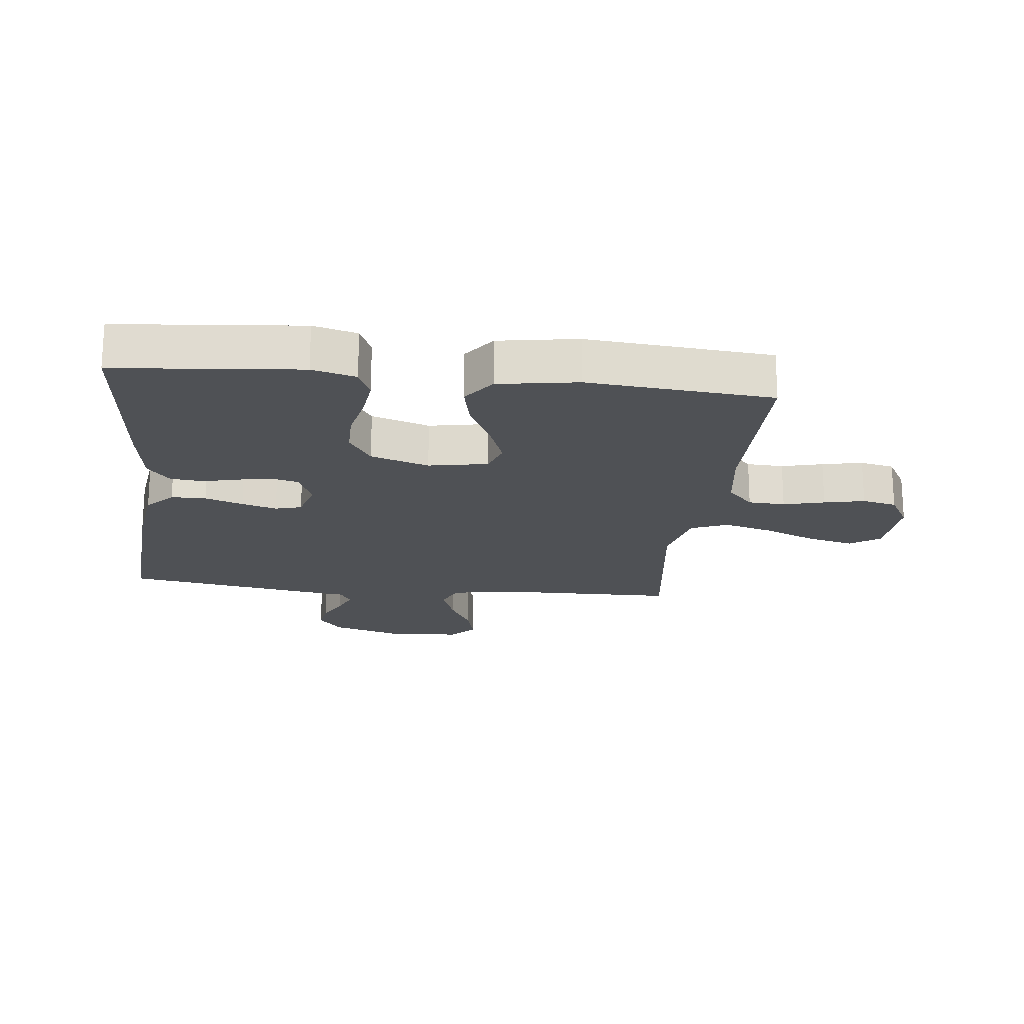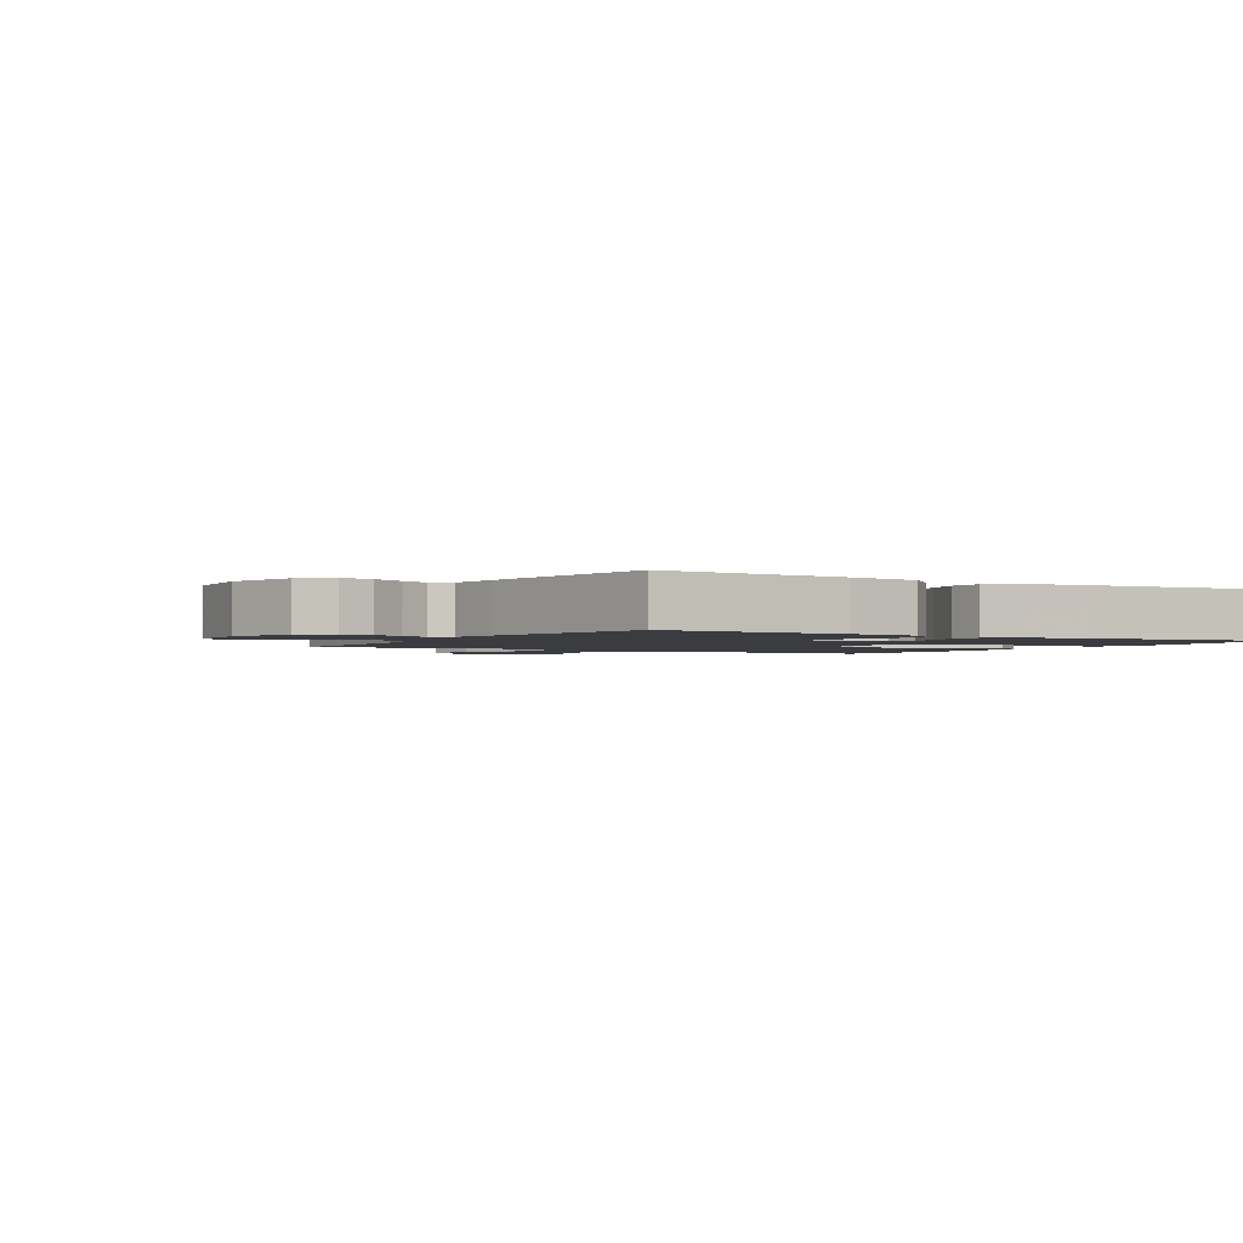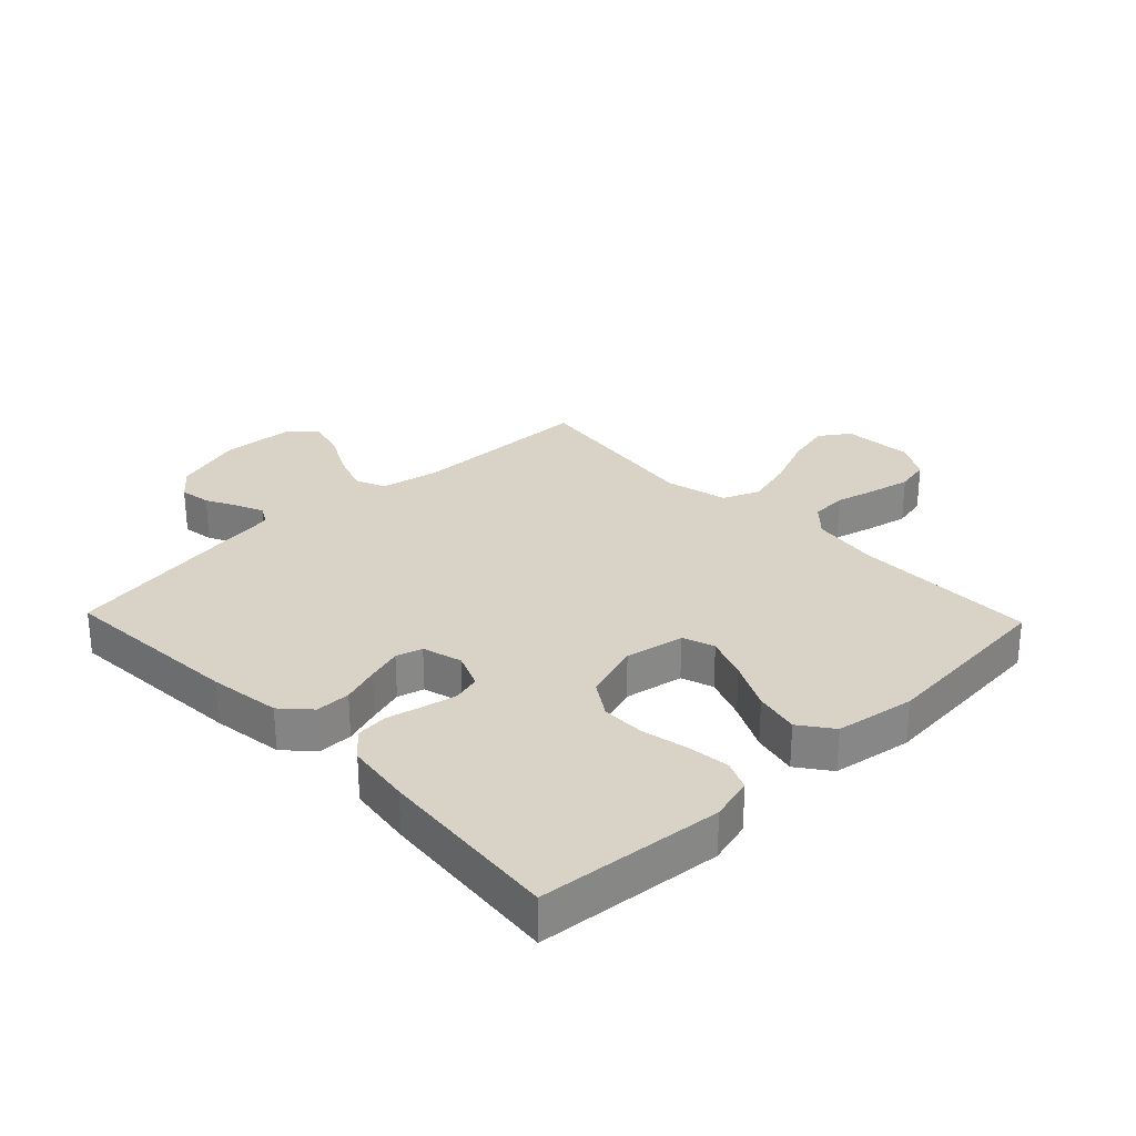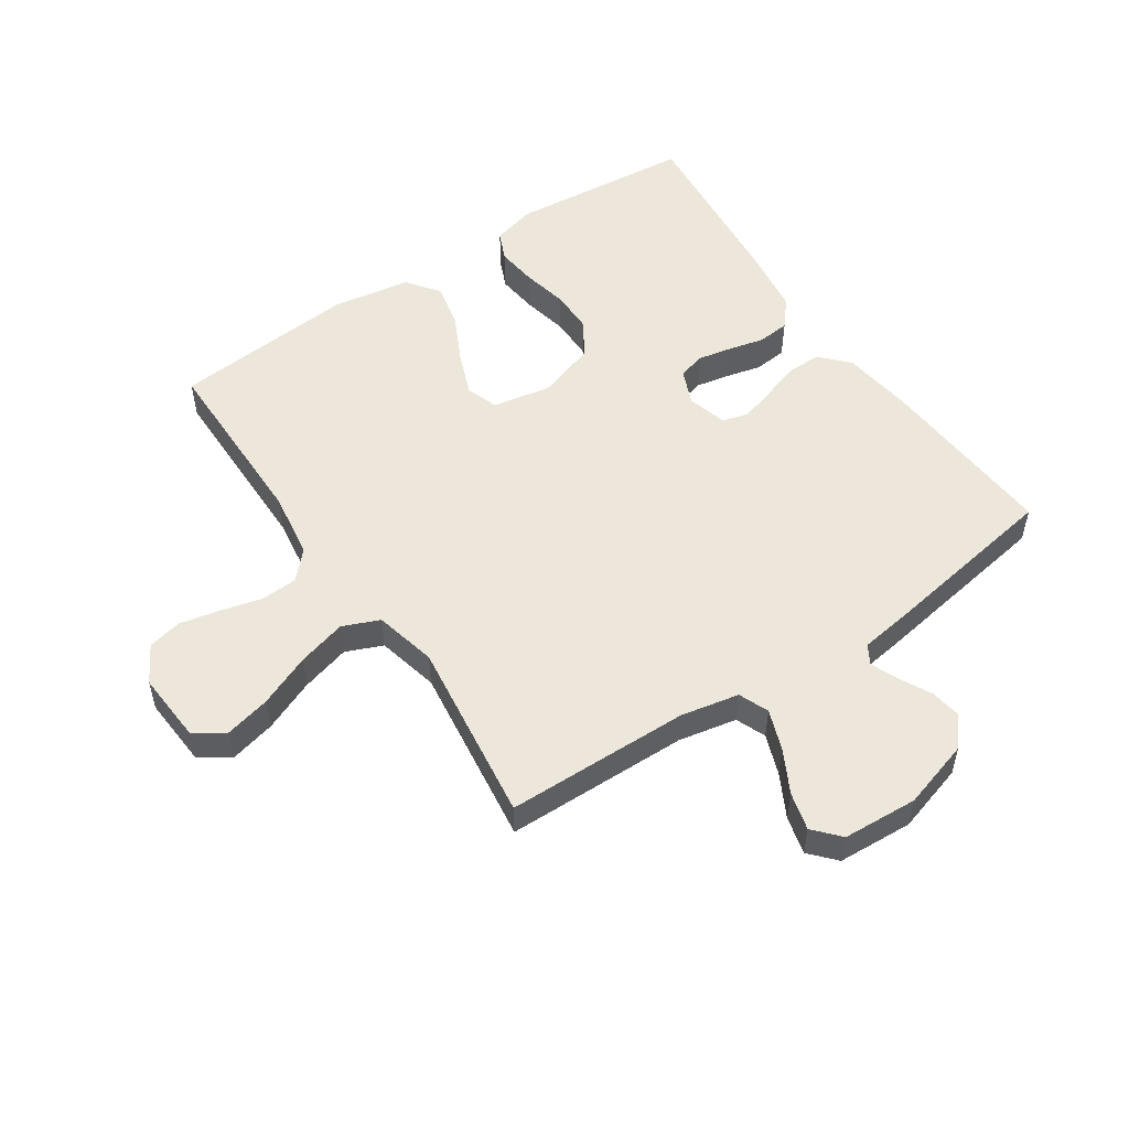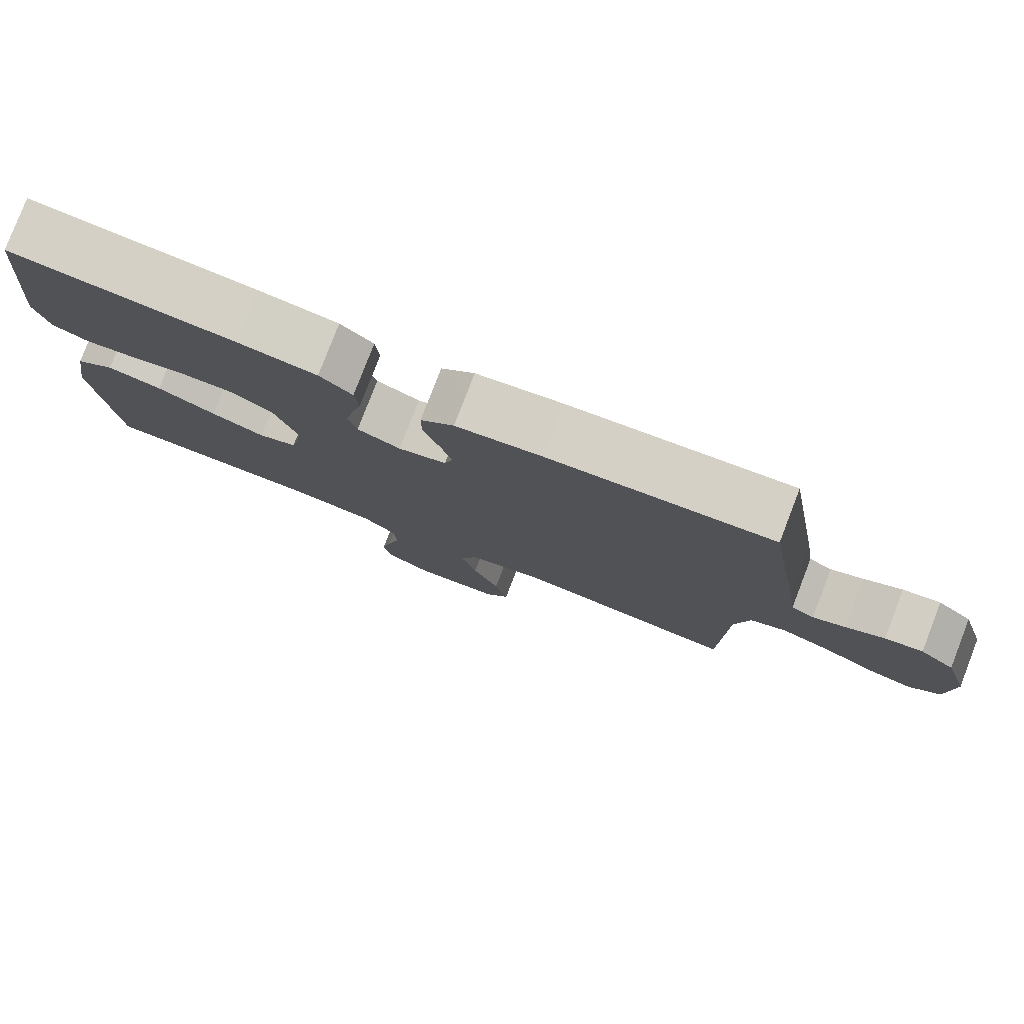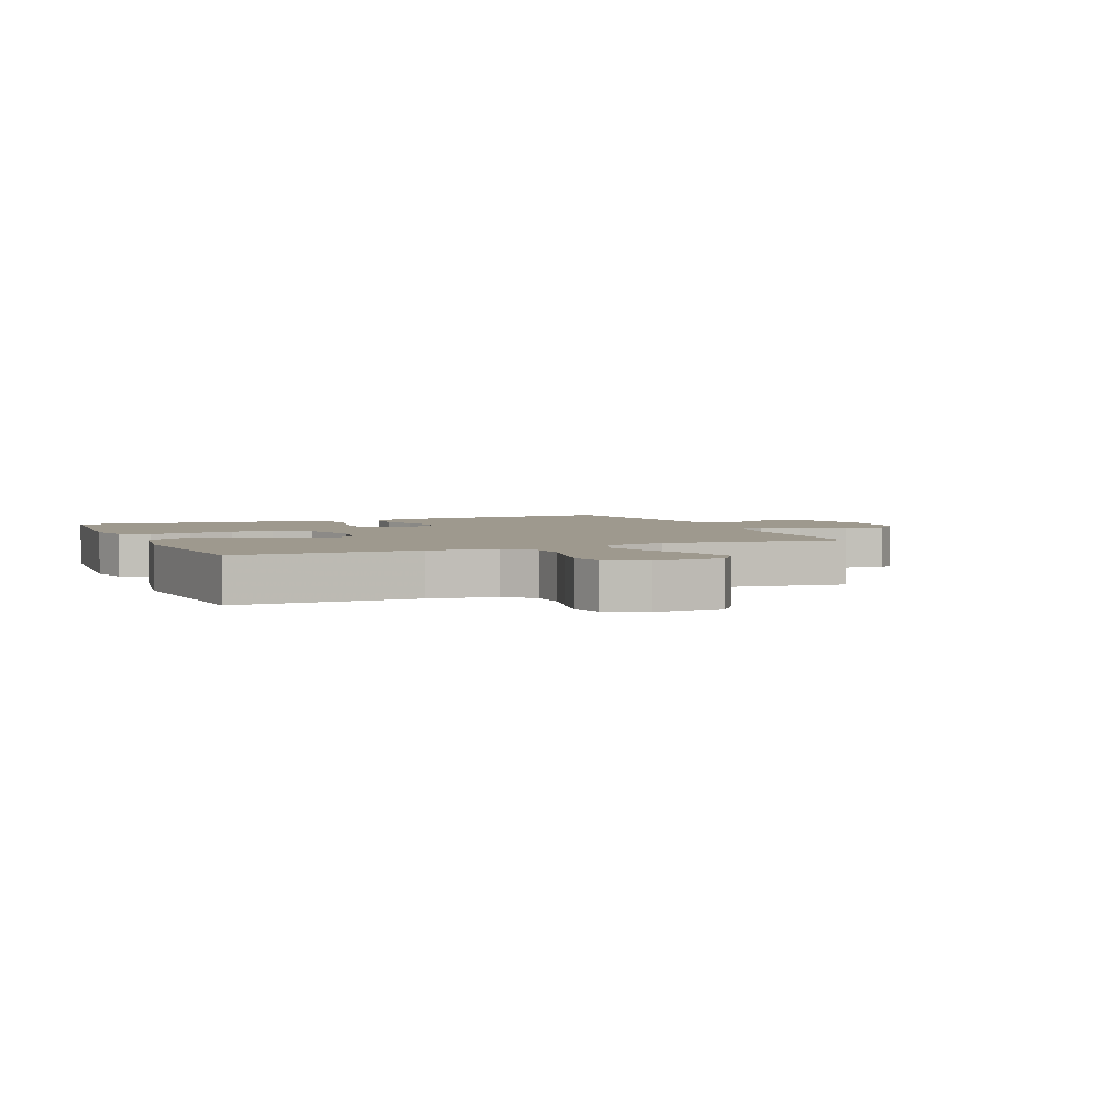
<metadata>
{"format":"obj","ext":"obj","renderer":"f3d","projection":"perspective","resolution":1024,"background":"white","views":[{"elev":-19.7,"azim":83.6,"up":"+Y"},{"elev":-1.9,"azim":-30.2,"up":"+Y"},{"elev":28.2,"azim":46.2,"up":"+Y"},{"elev":53.0,"azim":-123.9,"up":"+Y"},{"elev":79.6,"azim":-158.9,"up":"+Z"},{"elev":3.5,"azim":157.0,"up":"+Y"}]}
</metadata>
<code>
v -0.5 0.07 0.5
v -0.2 0.07 0.48
v -0.084 0.07 0.464
v -0.039 0.07 0.422
v -0.039 0.07 0.365
v -0.06 0.07 0.303
v -0.077 0.07 0.246
v -0.065 0.07 0.203
v 0 0.07 0.185
v 0.058 0.07 0.209
v 0.07 0.07 0.254
v 0.059 0.07 0.309
v 0.045 0.07 0.367
v 0.05 0.07 0.42
v 0.094 0.07 0.457
v 0.2 0.07 0.472
v 0.5 0.07 0.5
v 0.528 0.07 0.2
v 0.509 0.07 0.129
v 0.461 0.07 0.108
v 0.393 0.07 0.116
v 0.318 0.07 0.132
v 0.247 0.07 0.132
v 0.19 0.07 0.095
v 0.159 0.07 0
v 0.177 0.07 -0.096
v 0.229 0.07 -0.114
v 0.3 0.07 -0.087
v 0.379 0.07 -0.048
v 0.452 0.07 -0.032
v 0.505 0.07 -0.071
v 0.526 0.07 -0.2
v 0.5 0.07 -0.5
v 0.2 0.07 -0.501
v 0.09 0.07 -0.517
v 0.045 0.07 -0.559
v 0.042 0.07 -0.619
v 0.059 0.07 -0.686
v 0.073 0.07 -0.752
v 0.061 0.07 -0.808
v 0 0.07 -0.843
v -0.116 0.07 -0.835
v -0.149 0.07 -0.786
v -0.131 0.07 -0.711
v -0.095 0.07 -0.625
v -0.073 0.07 -0.545
v -0.098 0.07 -0.485
v -0.2 0.07 -0.461
v -0.5 0.07 -0.5
v -0.505 0.07 -0.2
v -0.524 0.07 -0.104
v -0.573 0.07 -0.084
v -0.639 0.07 -0.108
v -0.709 0.07 -0.145
v -0.771 0.07 -0.161
v -0.813 0.07 -0.123
v -0.82 0.07 0
v -0.786 0.07 0.113
v -0.739 0.07 0.152
v -0.688 0.07 0.144
v -0.636 0.07 0.117
v -0.592 0.07 0.099
v -0.561 0.07 0.117
v -0.549 0.07 0.2
v -0.5 0 0.5
v -0.2 0 0.48
v -0.084 0 0.464
v -0.039 0 0.422
v -0.039 0 0.365
v -0.06 0 0.303
v -0.077 0 0.246
v -0.065 0 0.203
v 0 0 0.185
v 0.058 0 0.209
v 0.07 0 0.254
v 0.059 0 0.309
v 0.045 0 0.367
v 0.05 0 0.42
v 0.094 0 0.457
v 0.2 0 0.472
v 0.5 0 0.5
v 0.528 0 0.2
v 0.509 0 0.129
v 0.461 0 0.108
v 0.393 0 0.116
v 0.318 0 0.132
v 0.247 0 0.132
v 0.19 0 0.095
v 0.159 0 0
v 0.177 0 -0.096
v 0.229 0 -0.114
v 0.3 0 -0.087
v 0.379 0 -0.048
v 0.452 0 -0.032
v 0.505 0 -0.071
v 0.526 0 -0.2
v 0.5 0 -0.5
v 0.2 0 -0.501
v 0.09 0 -0.517
v 0.045 0 -0.559
v 0.042 0 -0.619
v 0.059 0 -0.686
v 0.073 0 -0.752
v 0.061 0 -0.808
v 0 0 -0.843
v -0.116 0 -0.835
v -0.149 0 -0.786
v -0.131 0 -0.711
v -0.095 0 -0.625
v -0.073 0 -0.545
v -0.098 0 -0.485
v -0.2 0 -0.461
v -0.5 0 -0.5
v -0.505 0 -0.2
v -0.524 0 -0.104
v -0.573 0 -0.084
v -0.639 0 -0.108
v -0.709 0 -0.145
v -0.771 0 -0.161
v -0.813 0 -0.123
v -0.82 0 0
v -0.786 0 0.113
v -0.739 0 0.152
v -0.688 0 0.144
v -0.636 0 0.117
v -0.592 0 0.099
v -0.561 0 0.117
v -0.549 0 0.2
f 63 64 1 2
f 58 59 60 61
f 58 61 62
f 57 58 62
f 56 57 62
f 53 54 55 56
f 52 53 56 62
f 51 52 62 63
f 48 49 50
f 47 48 50 51
f 42 43 44 45
f 42 45 46
f 41 42 46
f 40 41 46
f 37 38 39 40
f 37 40 46 47
f 31 32 33 34
f 31 34 35
f 28 29 30 31
f 27 28 31 35
f 26 27 35 36
f 19 20 21 22
f 17 18 19 22
f 17 22 23
f 16 17 23 24
f 12 13 14 15
f 11 12 15 16
f 10 11 16 24
f 3 4 5 6
f 3 6 7
f 2 3 7
f 47 51 63 2
f 36 37 47 2
f 25 26 36
f 9 10 24 25
f 8 9 25 36
f 2 7 8 36
f 66 65 128 127
f 125 124 123 122
f 126 125 122
f 126 122 121
f 126 121 120
f 120 119 118 117
f 126 120 117 116
f 127 126 116 115
f 114 113 112
f 115 114 112 111
f 109 108 107 106
f 110 109 106
f 110 106 105
f 110 105 104
f 104 103 102 101
f 111 110 104 101
f 98 97 96 95
f 99 98 95
f 95 94 93 92
f 99 95 92 91
f 100 99 91 90
f 86 85 84 83
f 86 83 82 81
f 87 86 81
f 88 87 81 80
f 79 78 77 76
f 80 79 76 75
f 88 80 75 74
f 70 69 68 67
f 71 70 67
f 71 67 66
f 66 127 115 111
f 66 111 101 100
f 100 90 89
f 89 88 74 73
f 100 89 73 72
f 100 72 71 66
f 1 65 66 2
f 2 66 67 3
f 3 67 68 4
f 4 68 69 5
f 5 69 70 6
f 6 70 71 7
f 7 71 72 8
f 8 72 73 9
f 9 73 74 10
f 10 74 75 11
f 11 75 76 12
f 12 76 77 13
f 13 77 78 14
f 14 78 79 15
f 15 79 80 16
f 16 80 81 17
f 17 81 82 18
f 18 82 83 19
f 19 83 84 20
f 20 84 85 21
f 21 85 86 22
f 22 86 87 23
f 23 87 88 24
f 24 88 89 25
f 25 89 90 26
f 26 90 91 27
f 27 91 92 28
f 28 92 93 29
f 29 93 94 30
f 30 94 95 31
f 31 95 96 32
f 32 96 97 33
f 33 97 98 34
f 34 98 99 35
f 35 99 100 36
f 36 100 101 37
f 37 101 102 38
f 38 102 103 39
f 39 103 104 40
f 40 104 105 41
f 41 105 106 42
f 42 106 107 43
f 43 107 108 44
f 44 108 109 45
f 45 109 110 46
f 46 110 111 47
f 47 111 112 48
f 48 112 113 49
f 49 113 114 50
f 50 114 115 51
f 51 115 116 52
f 52 116 117 53
f 53 117 118 54
f 54 118 119 55
f 55 119 120 56
f 56 120 121 57
f 57 121 122 58
f 58 122 123 59
f 59 123 124 60
f 60 124 125 61
f 61 125 126 62
f 62 126 127 63
f 63 127 128 64
f 64 128 65 1

</code>
